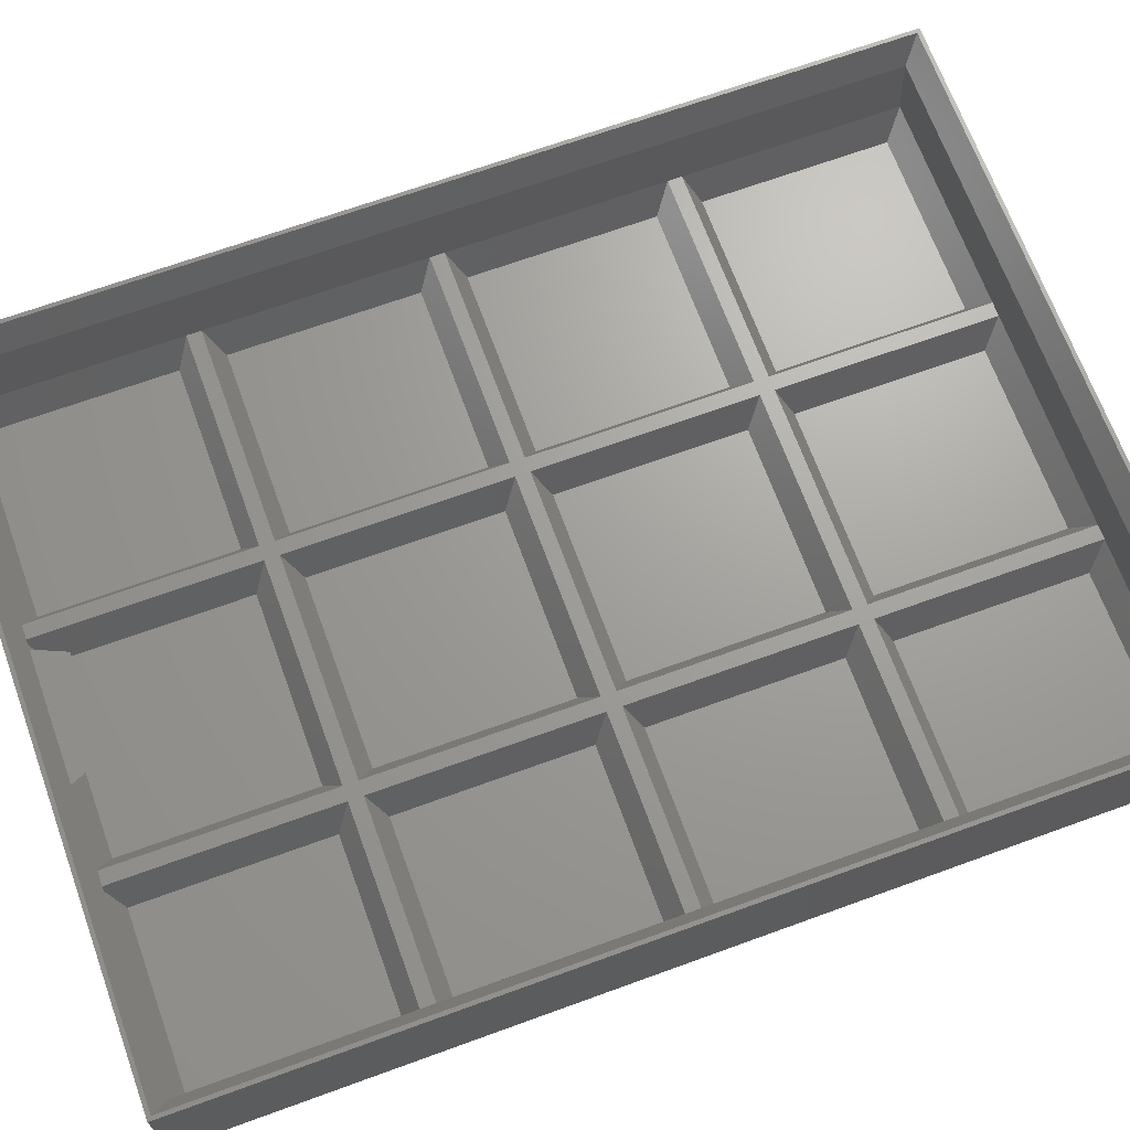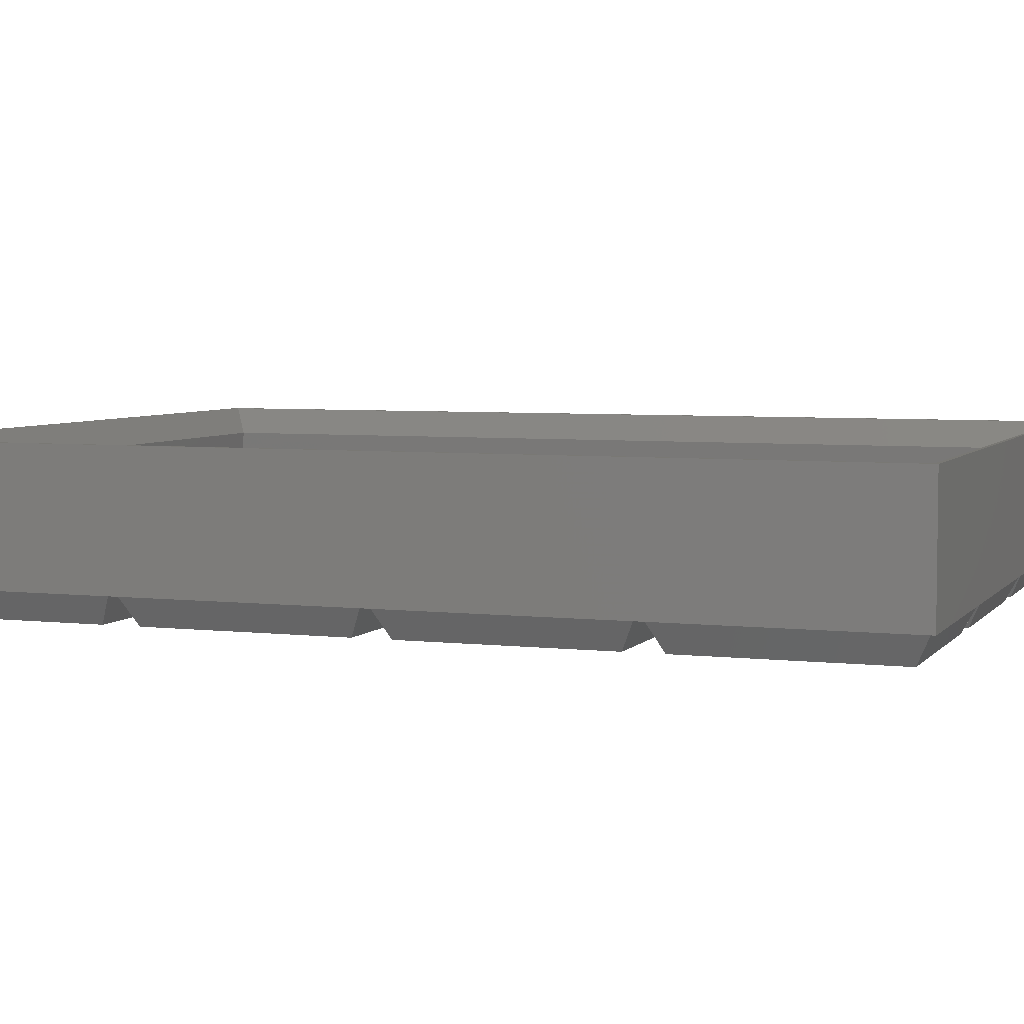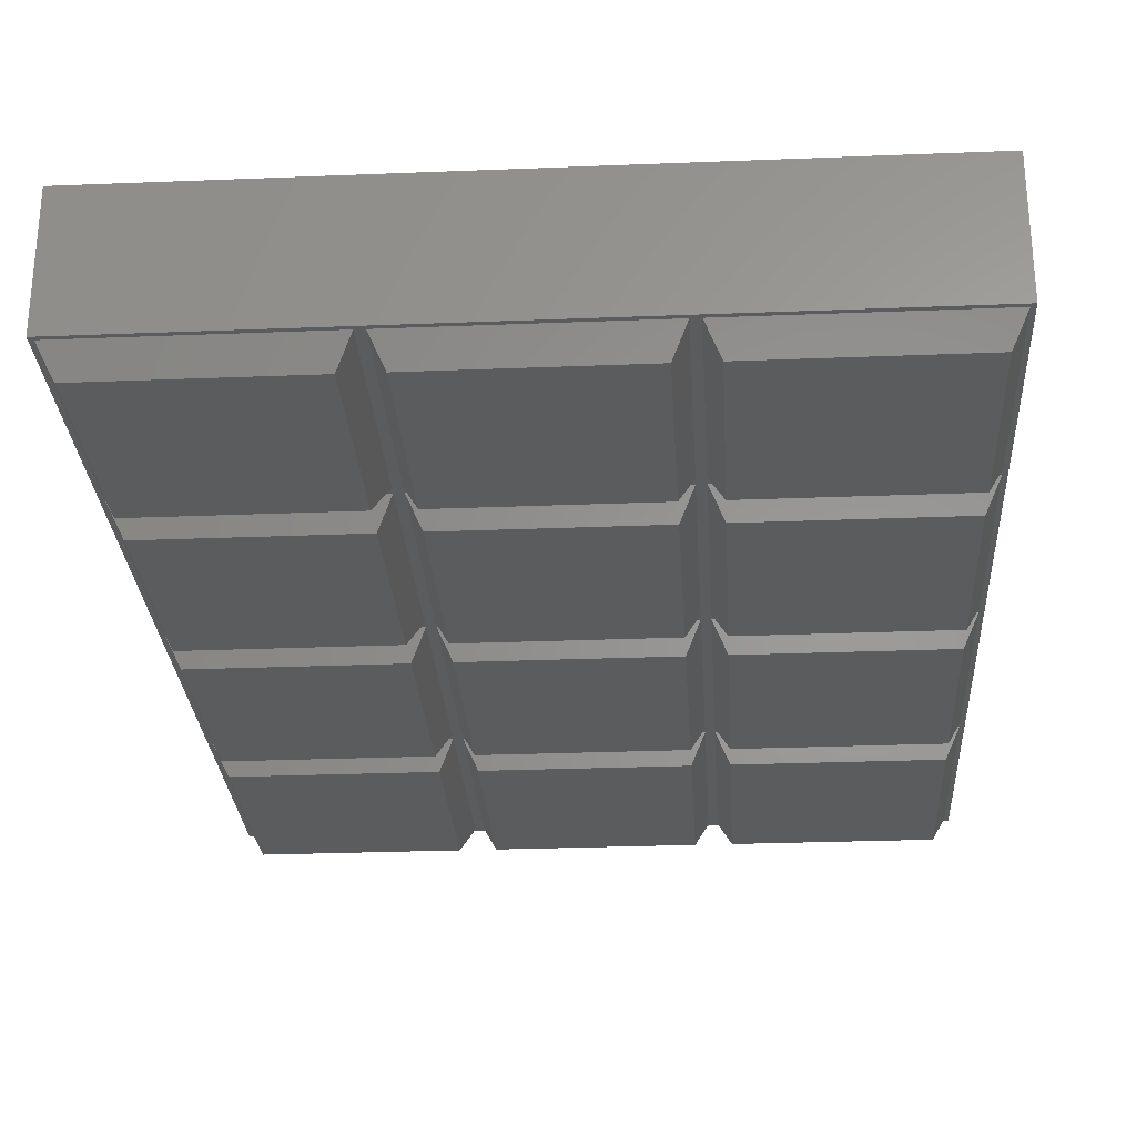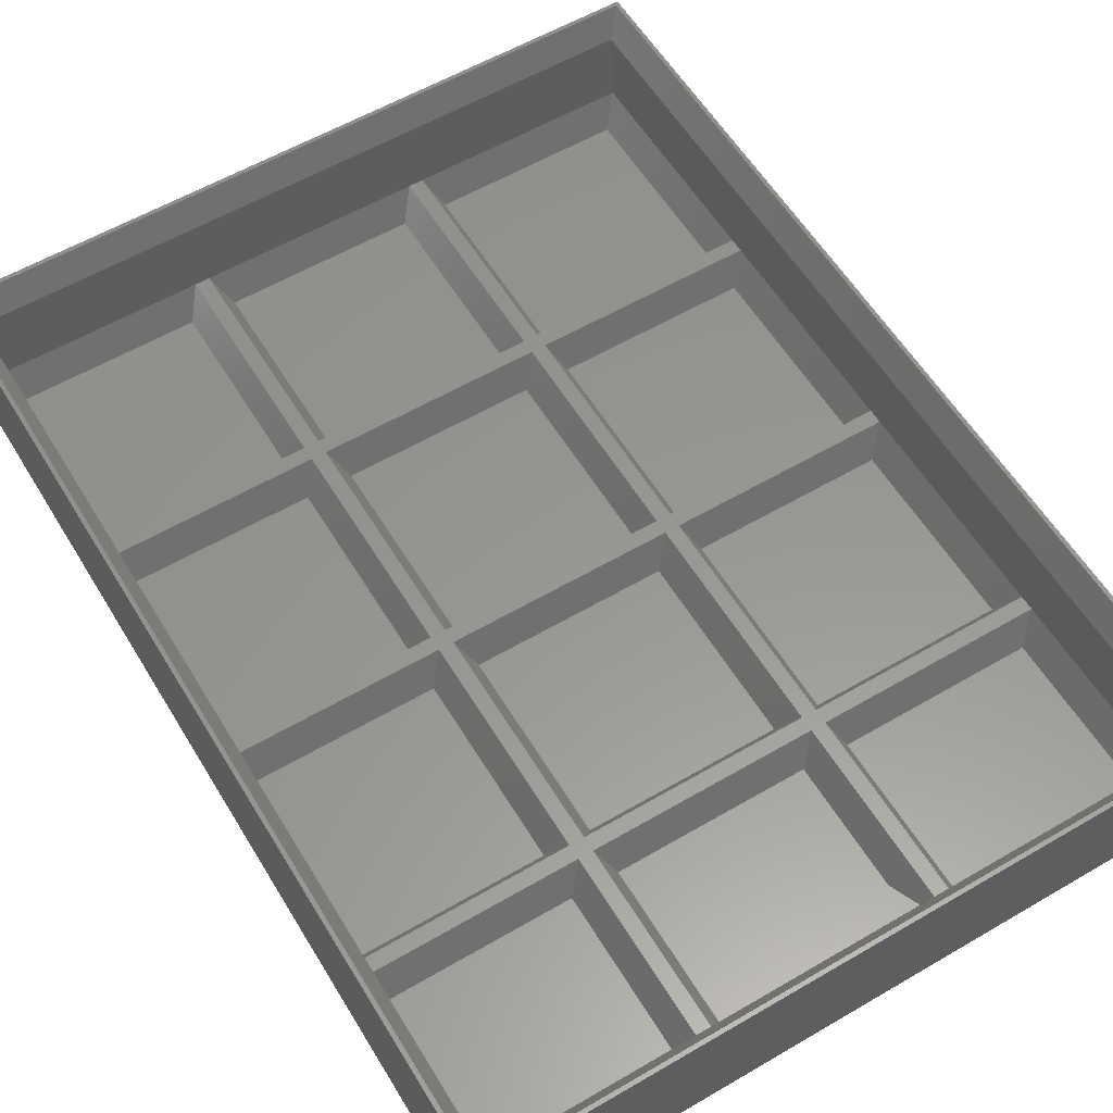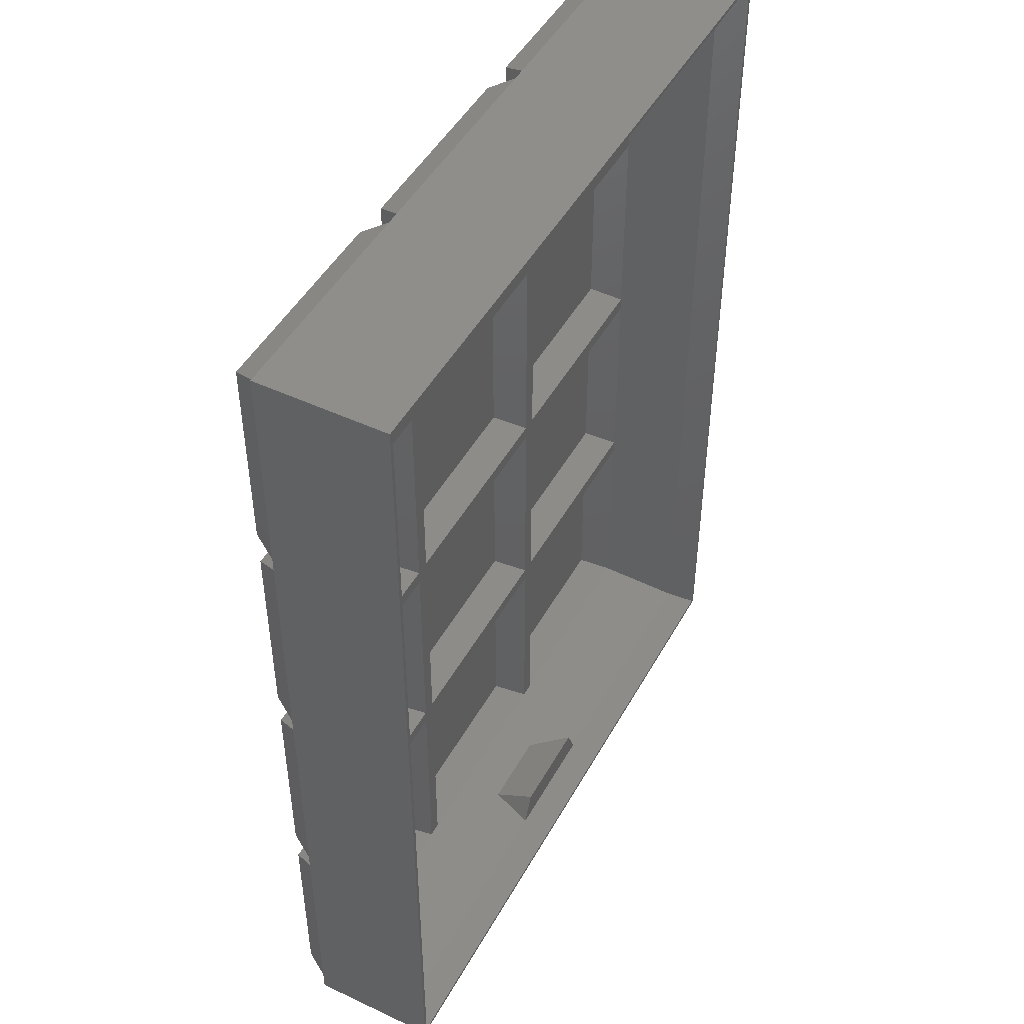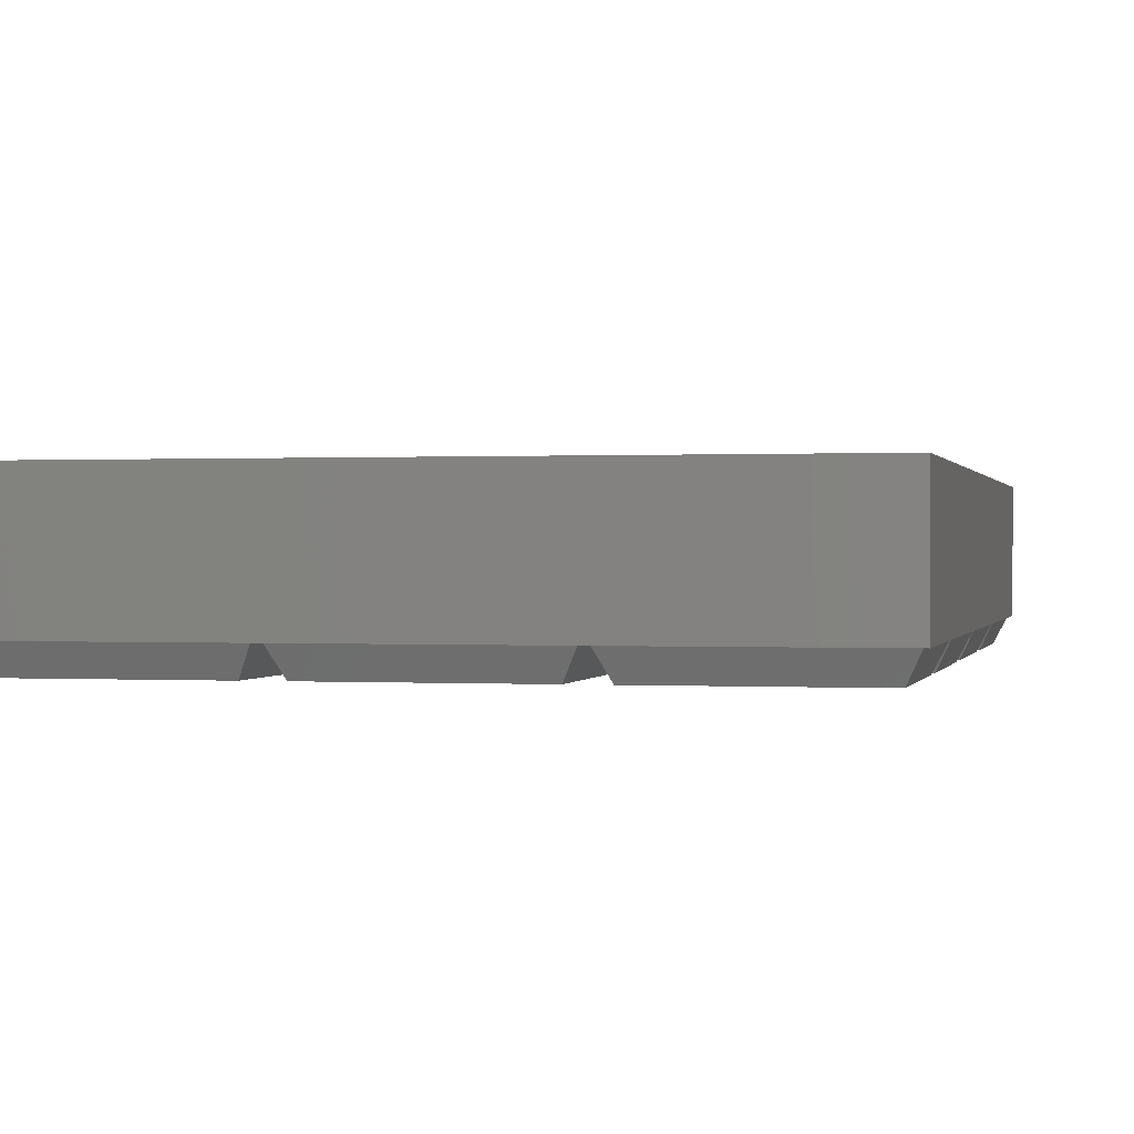
<metadata>
{"format":"stl","ext":"stl","renderer":"f3d","projection":"perspective","resolution":1024,"background":"white","views":[{"elev":68.4,"azim":70.0,"up":"+Z"},{"elev":4.9,"azim":110.3,"up":"+Z"},{"elev":-27.6,"azim":3.5,"up":"+Z"},{"elev":58.3,"azim":-31.1,"up":"+Z"},{"elev":47.5,"azim":-62.1,"up":"+Y"},{"elev":0.3,"azim":12.8,"up":"+Z"}]}
</metadata>
<code>
# stl→obj: 214 verts, 424 faces
v 4.65 4.65 0
v 55.35 55.35 0
v 55.35 4.65 0
v 4.65 55.35 0
v 5.85 54.15 1.5
v 54.15 5.85 1.5
v 54.15 54.15 1.5
v 5.85 5.85 1.5
v 1.15 178.8 7
v 58.85 181.2 7
v 58.85 178.8 7
v 1.15 181.2 7
v 1.15 118.8 7
v 58.85 121.2 7
v 58.85 118.8 7
v 1.15 121.2 7
v 1.15 58.85 7
v 58.85 61.15 7
v 58.85 58.85 7
v 1.15 61.15 7
v 61.15 178.8 7
v 118.8 181.2 7
v 118.8 178.8 7
v 61.15 181.2 7
v 61.15 118.8 7
v 118.8 121.2 7
v 118.8 118.8 7
v 61.15 121.2 7
v 61.15 58.85 7
v 118.8 61.15 7
v 118.8 58.85 7
v 61.15 61.15 7
v 121.2 178.8 7
v 178.8 181.2 7
v 178.8 178.8 7
v 121.2 181.2 7
v 121.2 118.8 7
v 178.8 121.2 7
v 178.8 118.8 7
v 121.2 121.2 7
v 121.2 58.85 7
v 178.8 61.15 7
v 178.8 58.85 7
v 121.2 61.15 7
v 180 0 7
v 178.8 1.15 7
v 121.2 1.15 7
v 118.8 1.15 7
v 61.15 1.15 7
v 58.85 1.15 7
v 0 0 7
v 1.15 1.15 7
v 0 240 7
v 180 240 7
v 178.8 238.8 7
v 121.2 238.8 7
v 118.8 238.8 7
v 61.15 238.8 7
v 58.85 238.8 7
v 1.15 238.8 7
v 1.85 1.85 9.5
v 58.15 1.85 9.5
v 58.15 58.15 9.5
v 1.85 58.15 9.5
v 4.65 64.65 0
v 55.35 115.3 0
v 55.35 64.65 0
v 4.65 115.3 0
v 5.85 114.2 1.5
v 54.15 65.85 1.5
v 54.15 114.2 1.5
v 5.85 65.85 1.5
v 1.85 61.85 9.5
v 58.15 61.85 9.5
v 58.15 118.2 9.5
v 1.85 118.2 9.5
v 4.65 124.7 0
v 55.35 175.3 0
v 55.35 124.7 0
v 4.65 175.3 0
v 5.85 174.2 1.5
v 54.15 125.8 1.5
v 54.15 174.2 1.5
v 5.85 125.8 1.5
v 1.85 121.8 9.5
v 58.15 121.8 9.5
v 58.15 178.2 9.5
v 1.85 178.2 9.5
v 4.65 184.7 0
v 55.35 235.3 0
v 55.35 184.7 0
v 4.65 235.3 0
v 5.85 234.2 1.5
v 54.15 185.8 1.5
v 54.15 234.2 1.5
v 5.85 185.8 1.5
v 1.85 181.8 9.5
v 58.15 181.8 9.5
v 58.15 238.2 9.5
v 1.85 238.2 9.5
v 64.65 4.65 0
v 115.3 55.35 0
v 115.3 4.65 0
v 64.65 55.35 0
v 65.85 54.15 1.5
v 114.2 5.85 1.5
v 114.2 54.15 1.5
v 65.85 5.85 1.5
v 61.85 1.85 9.5
v 118.2 1.85 9.5
v 118.2 58.15 9.5
v 61.85 58.15 9.5
v 64.65 64.65 0
v 115.3 115.3 0
v 115.3 64.65 0
v 64.65 115.3 0
v 65.85 114.2 1.5
v 114.2 65.85 1.5
v 114.2 114.2 1.5
v 65.85 65.85 1.5
v 61.85 61.85 9.5
v 118.2 61.85 9.5
v 118.2 118.2 9.5
v 61.85 118.2 9.5
v 64.65 124.7 0
v 115.3 175.3 0
v 115.3 124.7 0
v 64.65 175.3 0
v 65.85 174.2 1.5
v 114.2 125.8 1.5
v 114.2 174.2 1.5
v 65.85 125.8 1.5
v 61.85 121.8 9.5
v 118.2 121.8 9.5
v 118.2 178.2 9.5
v 61.85 178.2 9.5
v 64.65 184.7 0
v 115.3 235.3 0
v 115.3 184.7 0
v 64.65 235.3 0
v 65.85 234.2 1.5
v 114.2 185.8 1.5
v 114.2 234.2 1.5
v 65.85 185.8 1.5
v 61.85 181.8 9.5
v 118.2 181.8 9.5
v 118.2 238.2 9.5
v 61.85 238.2 9.5
v 124.7 4.65 0
v 175.3 55.35 0
v 175.3 4.65 0
v 124.7 55.35 0
v 125.8 54.15 1.5
v 174.2 5.85 1.5
v 174.2 54.15 1.5
v 125.8 5.85 1.5
v 121.8 1.85 9.5
v 178.2 1.85 9.5
v 178.2 58.15 9.5
v 121.8 58.15 9.5
v 124.7 64.65 0
v 175.3 115.3 0
v 175.3 64.65 0
v 124.7 115.3 0
v 125.8 114.2 1.5
v 174.2 65.85 1.5
v 174.2 114.2 1.5
v 125.8 65.85 1.5
v 121.8 61.85 9.5
v 178.2 61.85 9.5
v 178.2 118.2 9.5
v 121.8 118.2 9.5
v 124.7 124.7 0
v 175.3 175.3 0
v 175.3 124.7 0
v 124.7 175.3 0
v 125.8 174.2 1.5
v 174.2 125.8 1.5
v 174.2 174.2 1.5
v 125.8 125.8 1.5
v 121.8 121.8 9.5
v 178.2 121.8 9.5
v 178.2 178.2 9.5
v 121.8 178.2 9.5
v 124.7 184.7 0
v 175.3 235.3 0
v 175.3 184.7 0
v 124.7 235.3 0
v 125.8 234.2 1.5
v 174.2 185.8 1.5
v 174.2 234.2 1.5
v 125.8 185.8 1.5
v 121.8 181.8 9.5
v 178.2 181.8 9.5
v 178.2 238.2 9.5
v 121.8 238.2 9.5
v 180 0 40
v 0 0 40
v 0 240 40
v 180 240 40
v 77.5 12.5 33
v 106 4.5 33
v 102.5 12.5 33
v 74.02 4.5 33
v 179 239 40
v 1 239 40
v 1 1 40
v 179 1 40
v 175.5 4.5 33
v 4.5 4.5 33
v 4.5 235.5 33
v 175.5 235.5 33
v 79.54 3.12 20.77
v 100.5 3.12 20.77
f 1 2 3
f 2 1 4
f 5 6 7
f 6 5 8
f 9 10 11
f 10 9 12
f 13 14 15
f 14 13 16
f 17 18 19
f 18 17 20
f 21 22 23
f 22 21 24
f 25 26 27
f 26 25 28
f 29 30 31
f 30 29 32
f 33 34 35
f 34 33 36
f 37 38 39
f 38 37 40
f 41 42 43
f 42 41 44
f 43 45 46
f 45 47 46
f 31 41 47
f 41 31 44
f 44 30 37
f 27 37 30
f 26 40 27
f 40 26 33
f 31 47 48
f 45 48 47
f 45 49 48
f 19 29 49
f 29 19 32
f 32 18 25
f 15 25 18
f 14 28 15
f 28 14 21
f 19 49 50
f 45 50 49
f 51 50 45
f 51 17 52
f 17 51 20
f 20 51 13
f 13 51 16
f 16 51 9
f 53 9 51
f 9 53 12
f 50 51 52
f 42 45 43
f 45 42 54
f 39 54 42
f 38 54 39
f 35 54 38
f 34 54 35
f 55 54 34
f 56 54 55
f 44 31 30
f 37 27 40
f 23 33 26
f 33 23 36
f 22 36 23
f 36 22 56
f 57 56 22
f 57 54 56
f 58 54 57
f 32 19 18
f 25 15 28
f 11 21 14
f 21 11 24
f 10 24 11
f 24 10 58
f 59 58 10
f 59 54 58
f 53 59 60
f 59 53 54
f 12 53 60
f 1 50 52
f 50 1 3
f 2 17 19
f 17 2 4
f 1 17 4
f 17 1 52
f 19 3 2
f 3 19 50
f 6 61 62
f 61 6 8
f 5 63 64
f 63 5 7
f 64 8 5
f 8 64 61
f 6 63 7
f 63 6 62
f 65 66 67
f 66 65 68
f 69 70 71
f 70 69 72
f 65 18 20
f 18 65 67
f 66 13 15
f 13 66 68
f 65 13 68
f 13 65 20
f 15 67 66
f 67 15 18
f 70 73 74
f 73 70 72
f 69 75 76
f 75 69 71
f 76 72 69
f 72 76 73
f 70 75 71
f 75 70 74
f 77 78 79
f 78 77 80
f 81 82 83
f 82 81 84
f 77 14 16
f 14 77 79
f 78 9 11
f 9 78 80
f 77 9 80
f 9 77 16
f 11 79 78
f 79 11 14
f 82 85 86
f 85 82 84
f 81 87 88
f 87 81 83
f 88 84 81
f 84 88 85
f 82 87 83
f 87 82 86
f 89 90 91
f 90 89 92
f 93 94 95
f 94 93 96
f 89 10 12
f 10 89 91
f 90 60 59
f 60 90 92
f 89 60 92
f 60 89 12
f 59 91 90
f 91 59 10
f 94 97 98
f 97 94 96
f 93 99 100
f 99 93 95
f 100 96 93
f 96 100 97
f 94 99 95
f 99 94 98
f 101 102 103
f 102 101 104
f 105 106 107
f 106 105 108
f 101 48 49
f 48 101 103
f 102 29 31
f 29 102 104
f 101 29 104
f 29 101 49
f 31 103 102
f 103 31 48
f 106 109 110
f 109 106 108
f 105 111 112
f 111 105 107
f 112 108 105
f 108 112 109
f 106 111 107
f 111 106 110
f 113 114 115
f 114 113 116
f 117 118 119
f 118 117 120
f 113 30 32
f 30 113 115
f 114 25 27
f 25 114 116
f 113 25 116
f 25 113 32
f 27 115 114
f 115 27 30
f 118 121 122
f 121 118 120
f 117 123 124
f 123 117 119
f 124 120 117
f 120 124 121
f 118 123 119
f 123 118 122
f 125 126 127
f 126 125 128
f 129 130 131
f 130 129 132
f 125 26 28
f 26 125 127
f 126 21 23
f 21 126 128
f 125 21 128
f 21 125 28
f 23 127 126
f 127 23 26
f 130 133 134
f 133 130 132
f 129 135 136
f 135 129 131
f 136 132 129
f 132 136 133
f 130 135 131
f 135 130 134
f 137 138 139
f 138 137 140
f 141 142 143
f 142 141 144
f 137 22 24
f 22 137 139
f 138 58 57
f 58 138 140
f 137 58 140
f 58 137 24
f 57 139 138
f 139 57 22
f 142 145 146
f 145 142 144
f 141 147 148
f 147 141 143
f 148 144 141
f 144 148 145
f 142 147 143
f 147 142 146
f 149 150 151
f 150 149 152
f 153 154 155
f 154 153 156
f 149 46 47
f 46 149 151
f 150 41 43
f 41 150 152
f 149 41 152
f 41 149 47
f 43 151 150
f 151 43 46
f 154 157 158
f 157 154 156
f 153 159 160
f 159 153 155
f 160 156 153
f 156 160 157
f 154 159 155
f 159 154 158
f 161 162 163
f 162 161 164
f 165 166 167
f 166 165 168
f 161 42 44
f 42 161 163
f 162 37 39
f 37 162 164
f 161 37 164
f 37 161 44
f 39 163 162
f 163 39 42
f 166 169 170
f 169 166 168
f 165 171 172
f 171 165 167
f 172 168 165
f 168 172 169
f 166 171 167
f 171 166 170
f 173 174 175
f 174 173 176
f 177 178 179
f 178 177 180
f 173 38 40
f 38 173 175
f 174 33 35
f 33 174 176
f 173 33 176
f 33 173 40
f 35 175 174
f 175 35 38
f 178 181 182
f 181 178 180
f 177 183 184
f 183 177 179
f 184 180 177
f 180 184 181
f 178 183 179
f 183 178 182
f 185 186 187
f 186 185 188
f 189 190 191
f 190 189 192
f 185 34 36
f 34 185 187
f 186 56 55
f 56 186 188
f 185 56 188
f 56 185 36
f 55 187 186
f 187 55 34
f 190 193 194
f 193 190 192
f 189 195 196
f 195 189 191
f 196 192 189
f 192 196 193
f 190 195 191
f 195 190 194
f 73 63 74
f 63 73 64
f 85 75 86
f 75 85 76
f 97 87 98
f 87 97 88
f 98 145 148
f 145 98 136
f 136 87 133
f 86 133 87
f 75 124 86
f 124 75 121
f 98 148 99
f 136 98 87
f 133 86 124
f 74 121 75
f 121 74 112
f 63 112 74
f 112 63 109
f 109 63 62
f 121 111 122
f 111 121 112
f 133 123 134
f 123 133 124
f 145 135 146
f 135 145 136
f 146 193 196
f 193 146 184
f 184 135 181
f 134 181 135
f 123 172 134
f 172 123 169
f 146 196 147
f 184 146 135
f 181 134 172
f 122 169 123
f 169 122 160
f 111 160 122
f 160 111 157
f 157 111 110
f 193 183 194
f 183 193 184
f 181 171 182
f 171 181 172
f 169 159 170
f 159 169 160
f 51 197 198
f 197 51 45
f 51 199 53
f 199 51 198
f 54 199 200
f 199 54 53
f 197 54 200
f 54 197 45
f 201 202 203
f 202 201 204
f 200 205 197
f 200 206 205
f 206 199 207
f 199 206 200
f 208 197 205
f 207 197 208
f 207 198 197
f 198 207 199
f 202 208 209
f 208 202 207
f 204 207 202
f 207 204 210
f 211 205 206
f 205 211 212
f 206 210 211
f 210 206 207
f 209 205 212
f 205 209 208
f 157 202 209
f 110 202 157
f 157 209 158
f 109 204 213
f 202 110 214
f 214 110 213
f 109 213 110
f 204 109 62
f 204 62 210
f 210 62 61
f 99 211 100
f 148 211 99
f 211 148 212
f 147 212 148
f 196 212 147
f 212 196 195
f 211 97 100
f 211 88 97
f 211 85 88
f 211 76 85
f 210 76 211
f 76 210 73
f 73 210 64
f 64 210 61
f 194 212 195
f 183 212 194
f 182 212 183
f 171 212 182
f 209 171 170
f 209 170 159
f 171 209 212
f 209 159 158
f 214 201 203
f 201 214 213
f 202 214 203
f 213 204 201

</code>
